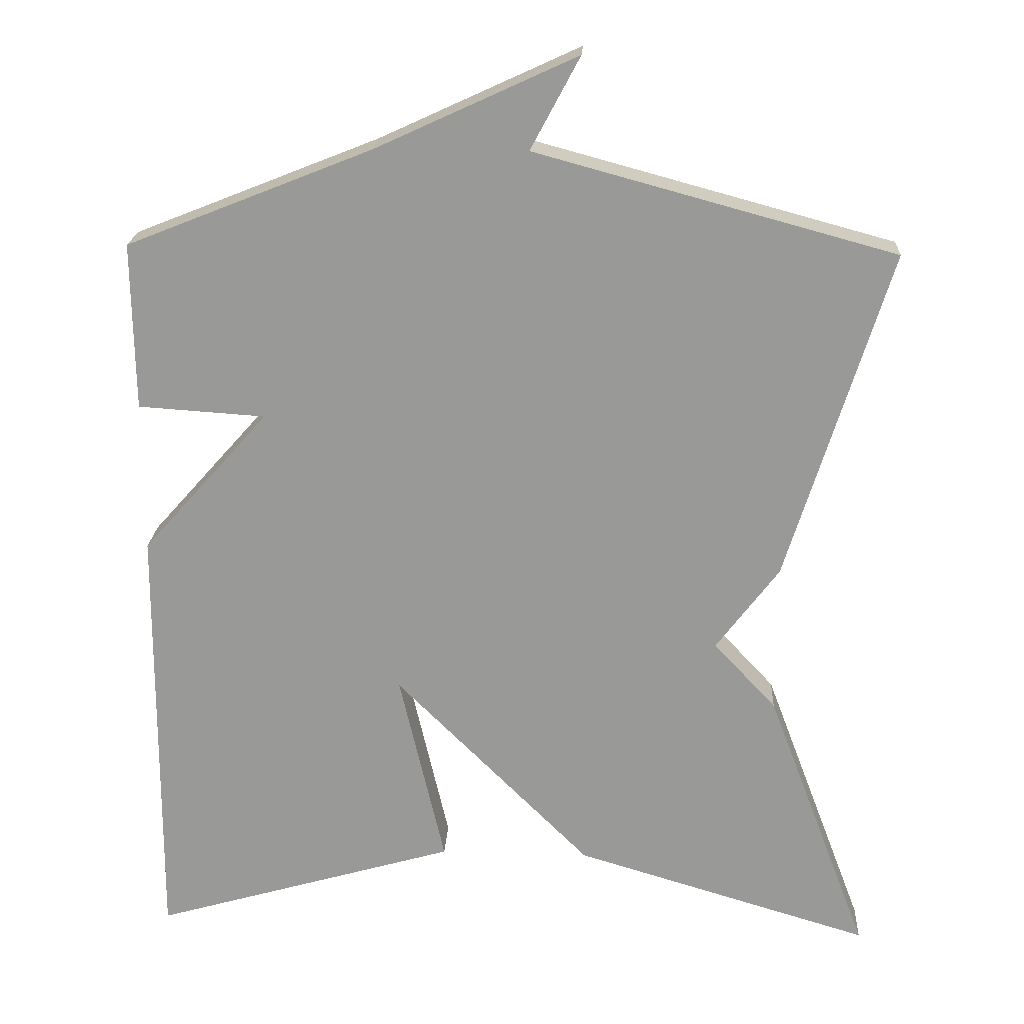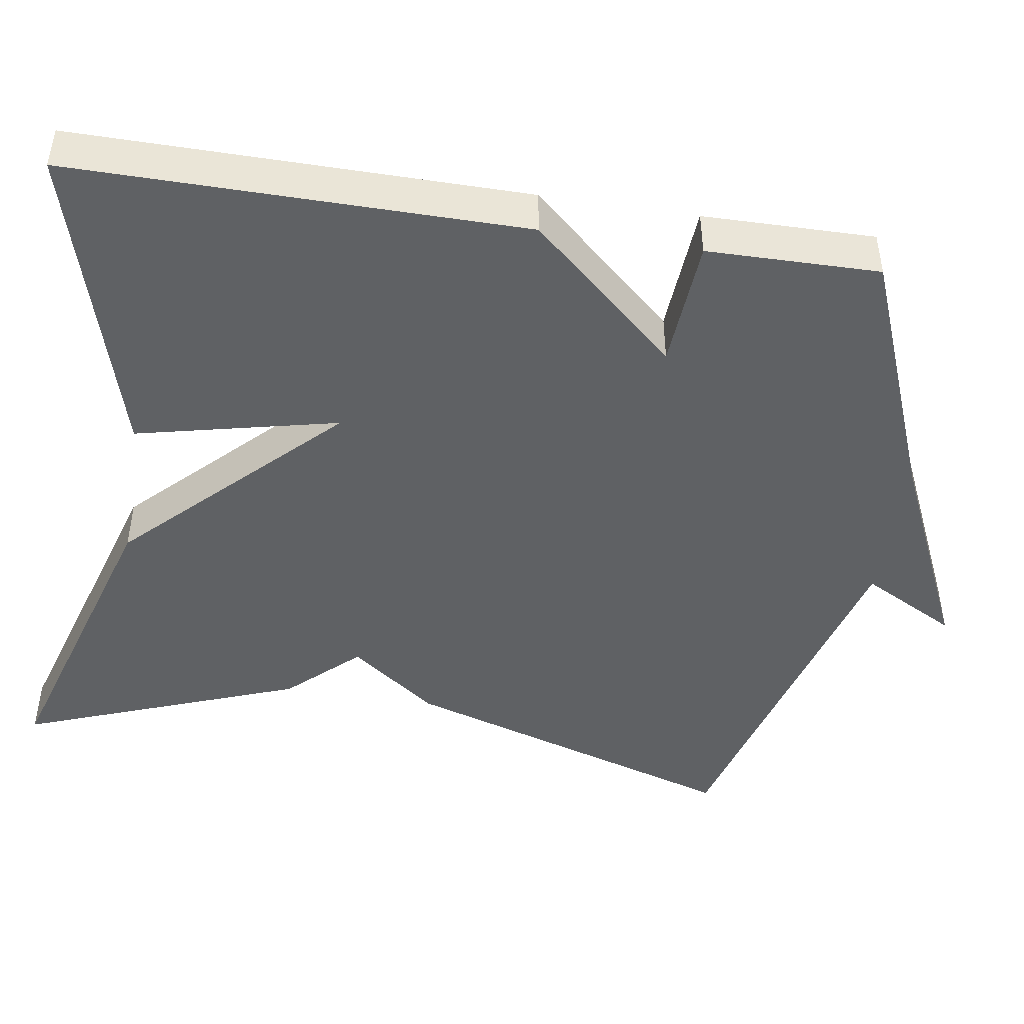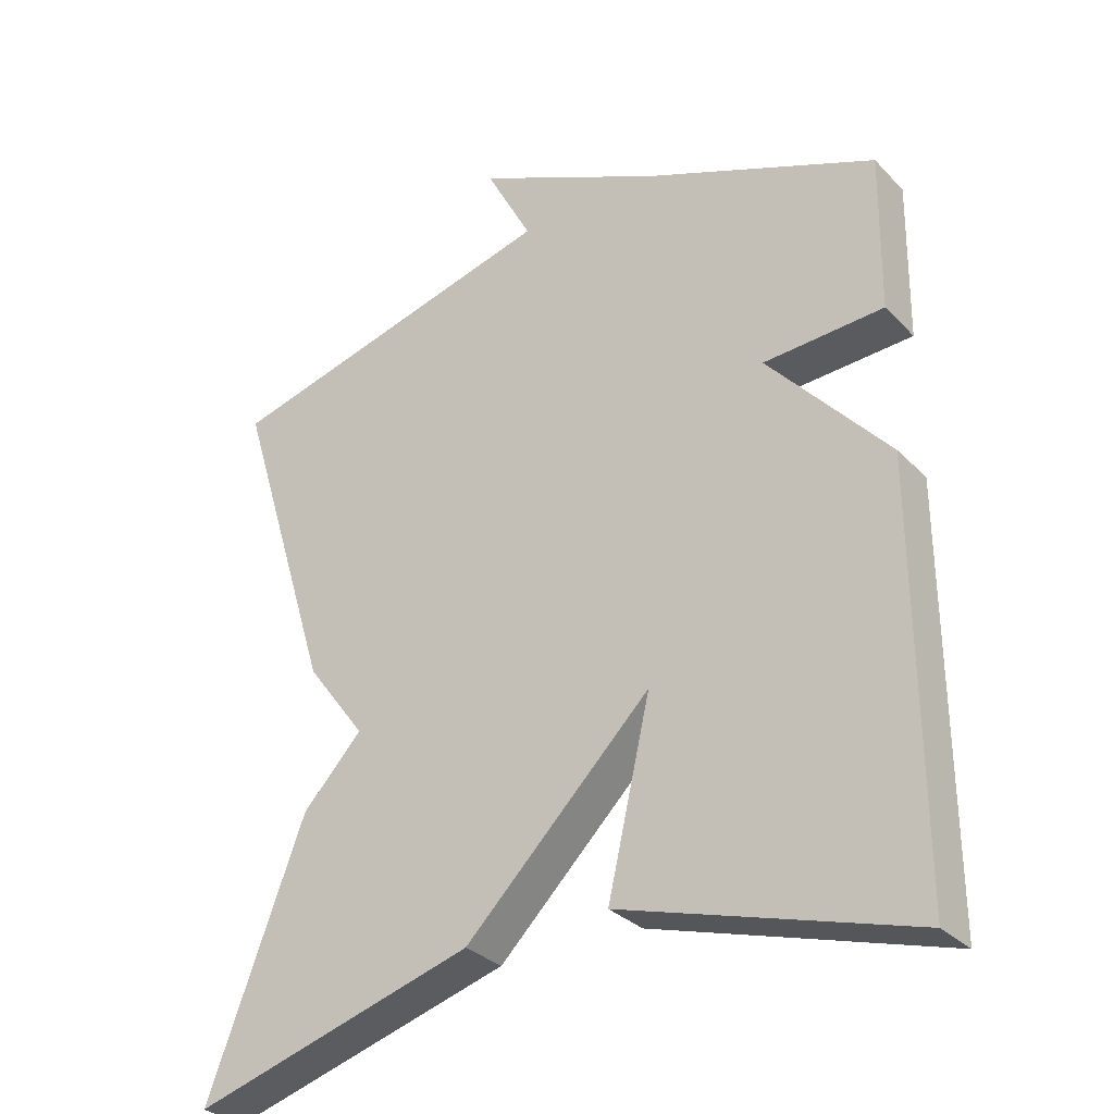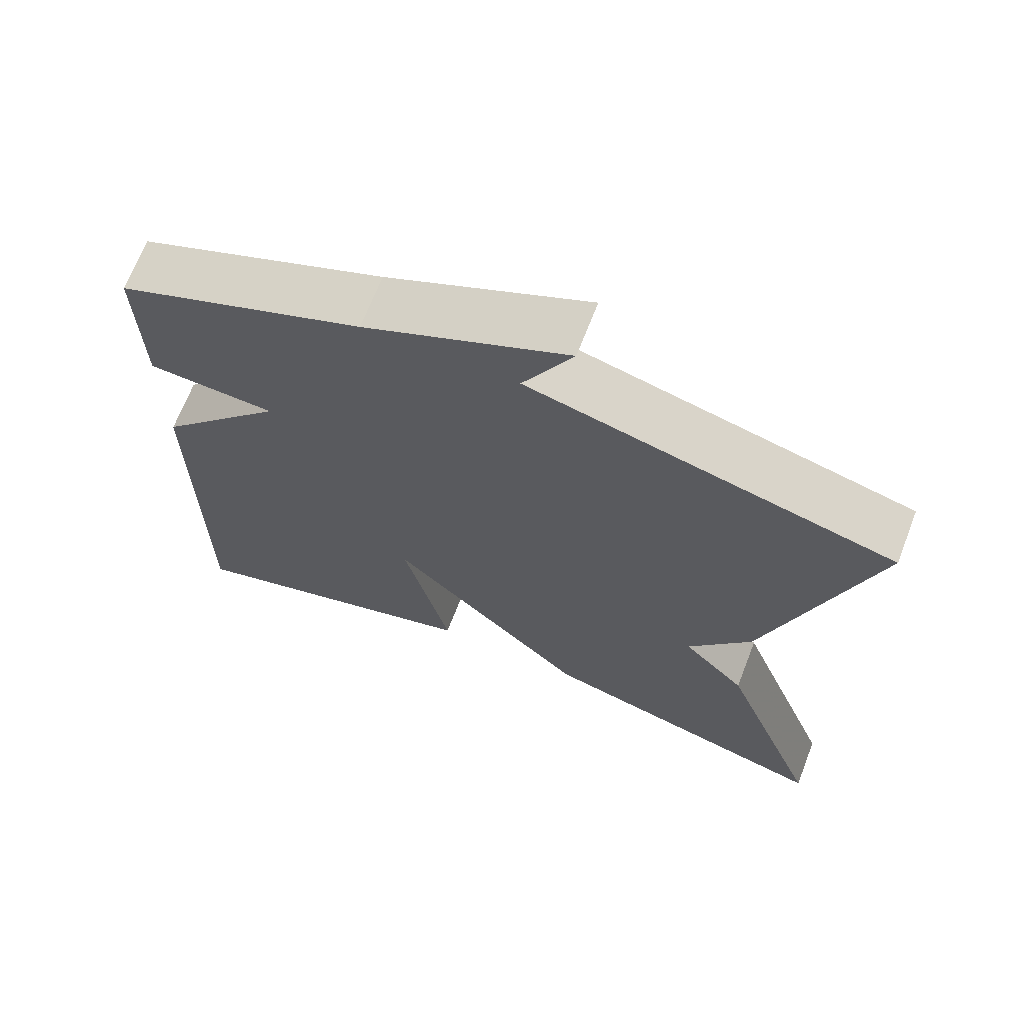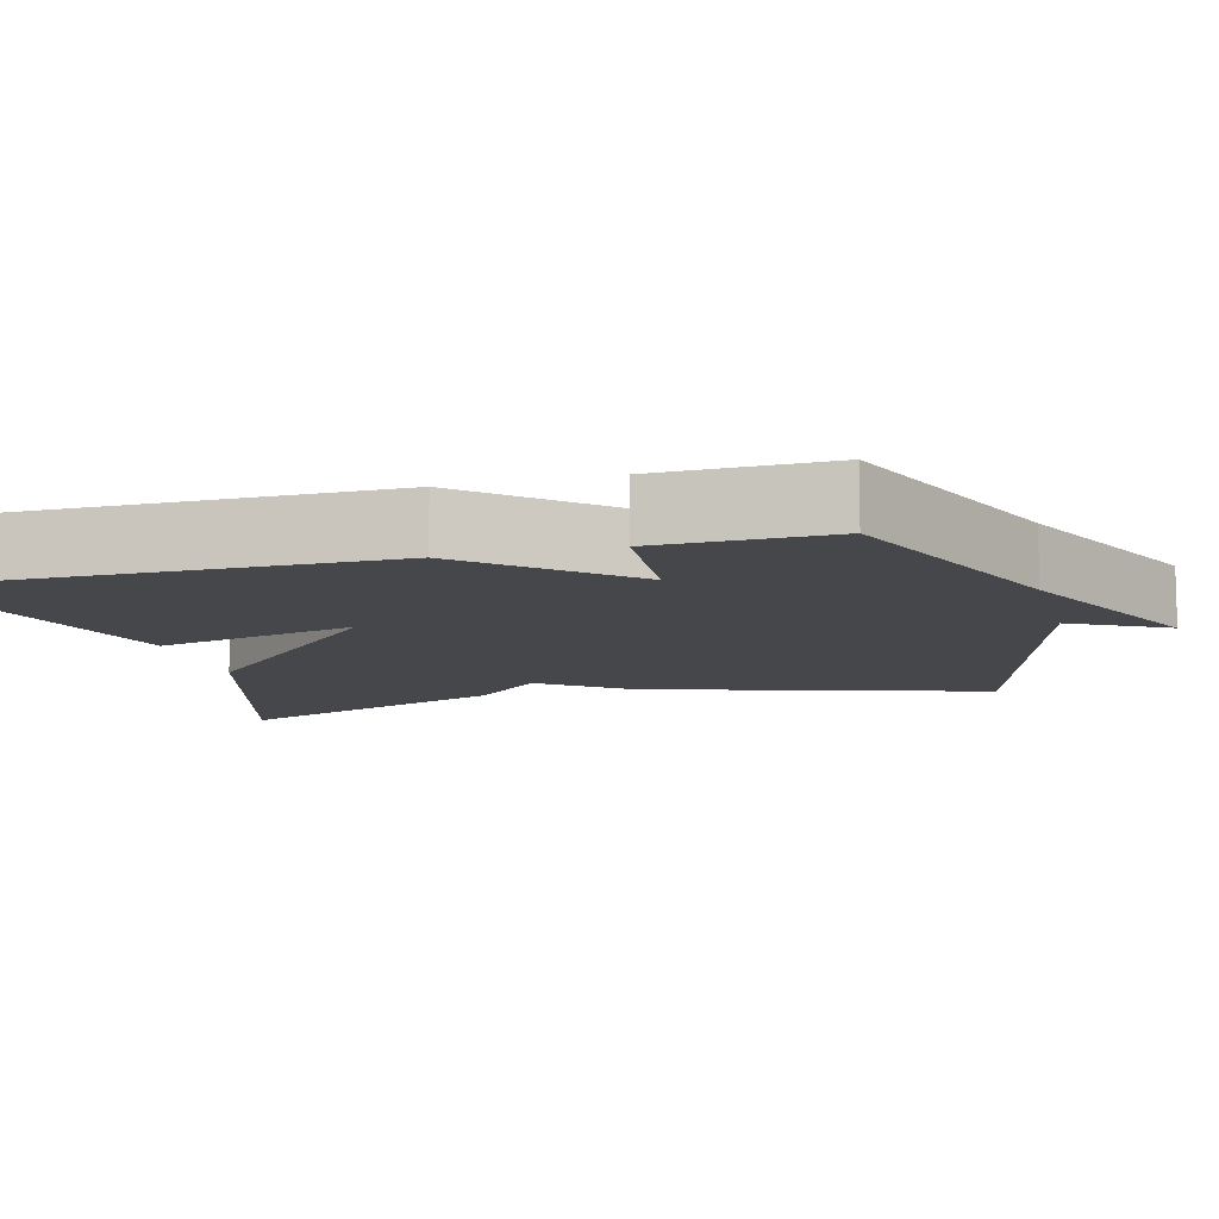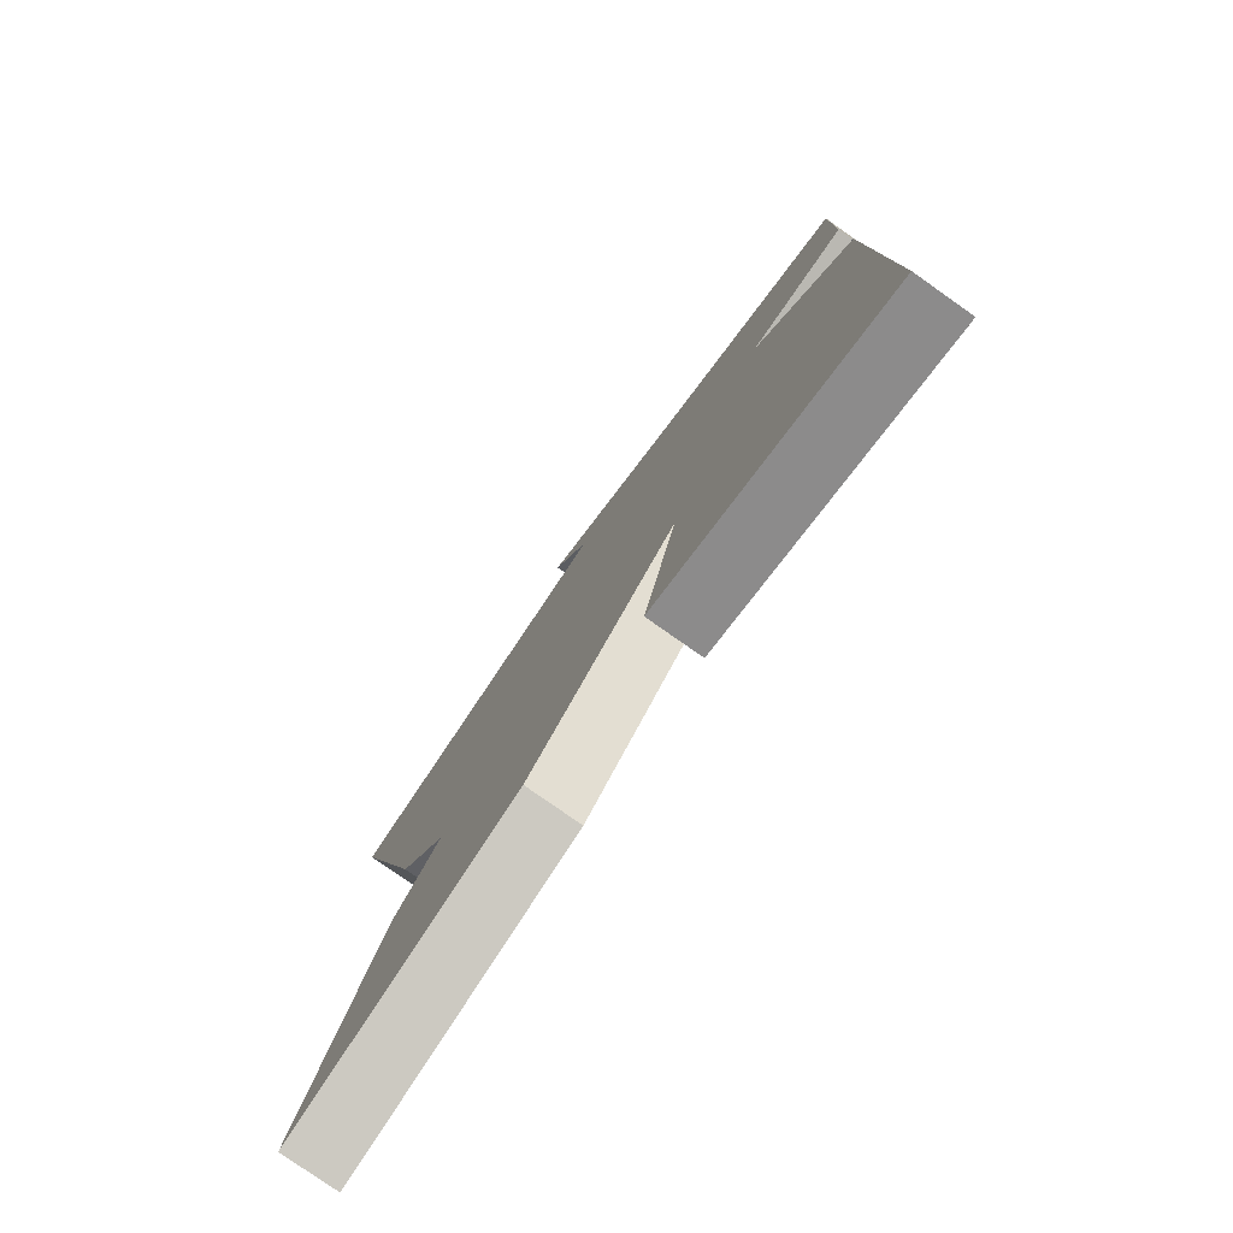
<metadata>
{"format":"obj","ext":"obj","renderer":"f3d","projection":"perspective","resolution":1024,"background":"white","views":[{"elev":20.7,"azim":3.1,"up":"+Z"},{"elev":-46.2,"azim":-99.0,"up":"+Y"},{"elev":-30.7,"azim":-144.7,"up":"+Z"},{"elev":68.3,"azim":21.2,"up":"+Z"},{"elev":-10.4,"azim":-74.9,"up":"+Y"},{"elev":-79.1,"azim":-125.1,"up":"+Z"}]}
</metadata>
<code>
v 0.5 0.07 -0.5
v 0.105 0.07 -0.382
v -0.155 0.07 -0.122
v -0.095 0.07 -0.382
v -0.5 0.07 -0.5
v -0.497 0.07 0.079
v -0.329 0.07 0.268
v -0.497 0.07 0.279
v -0.5 0.07 0.5
v -0.176 0.07 0.629
v 0.089 0.07 0.751
v 0.024 0.07 0.629
v 0.5 0.07 0.5
v 0.364 0.07 0.06
v 0.281 0.07 -0.051
v 0.364 0.07 -0.14
v 0.5 0 -0.5
v 0.105 0 -0.382
v -0.155 0 -0.122
v -0.095 0 -0.382
v -0.5 0 -0.5
v -0.497 0 0.079
v -0.329 0 0.268
v -0.497 0 0.279
v -0.5 0 0.5
v -0.176 0 0.629
v 0.089 0 0.751
v 0.024 0 0.629
v 0.5 0 0.5
v 0.364 0 0.06
v 0.281 0 -0.051
v 0.364 0 -0.14
f 1 2 3
f 16 1 3
f 15 16 3
f 14 15 3
f 13 14 3
f 12 13 3
f 10 11 12
f 9 10 12
f 8 9 12
f 7 8 12
f 7 12 3
f 5 6 7
f 4 5 7
f 3 4 7
f 19 18 17
f 19 17 32
f 19 32 31
f 19 31 30
f 19 30 29
f 19 29 28
f 28 27 26
f 28 26 25
f 28 25 24
f 28 24 23
f 19 28 23
f 23 22 21
f 23 21 20
f 23 20 19
f 1 17 18 2
f 2 18 19 3
f 3 19 20 4
f 4 20 21 5
f 5 21 22 6
f 6 22 23 7
f 7 23 24 8
f 8 24 25 9
f 9 25 26 10
f 10 26 27 11
f 11 27 28 12
f 12 28 29 13
f 13 29 30 14
f 14 30 31 15
f 15 31 32 16
f 16 32 17 1

</code>
